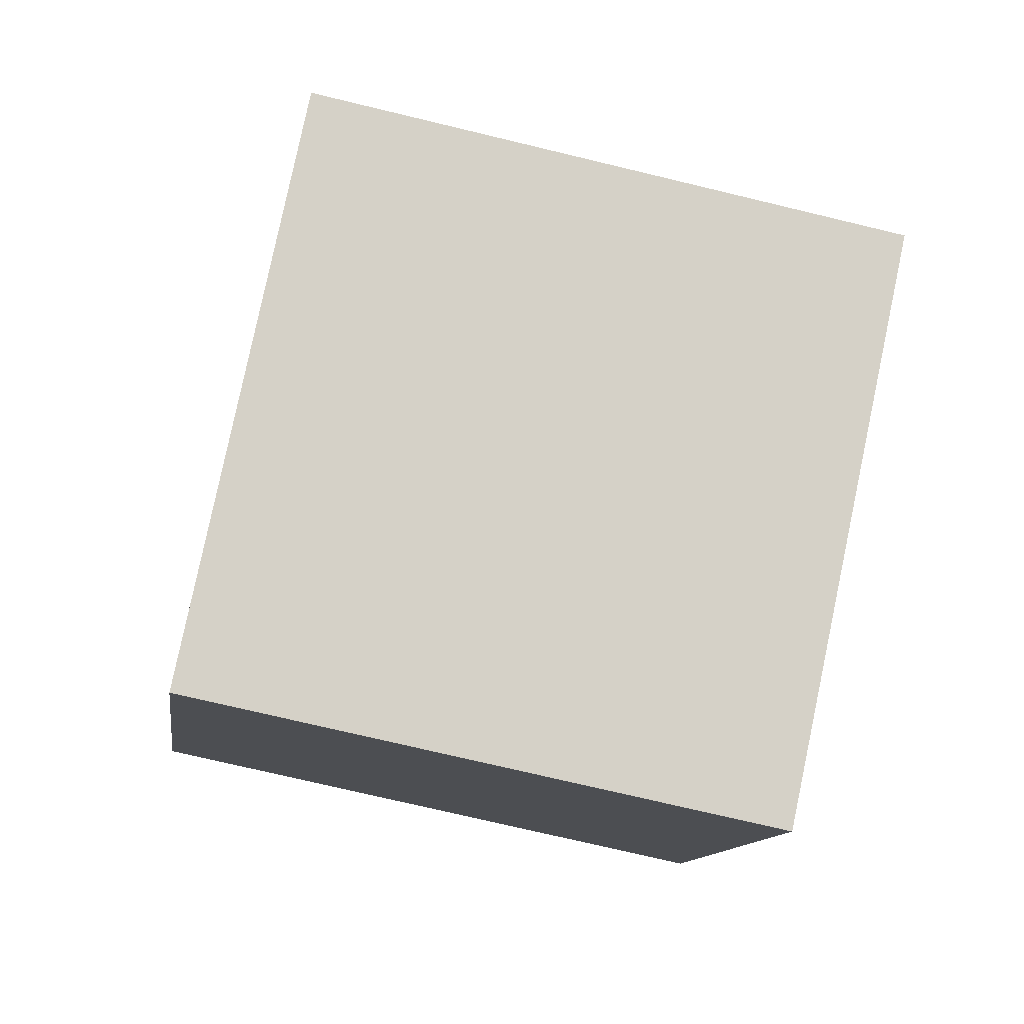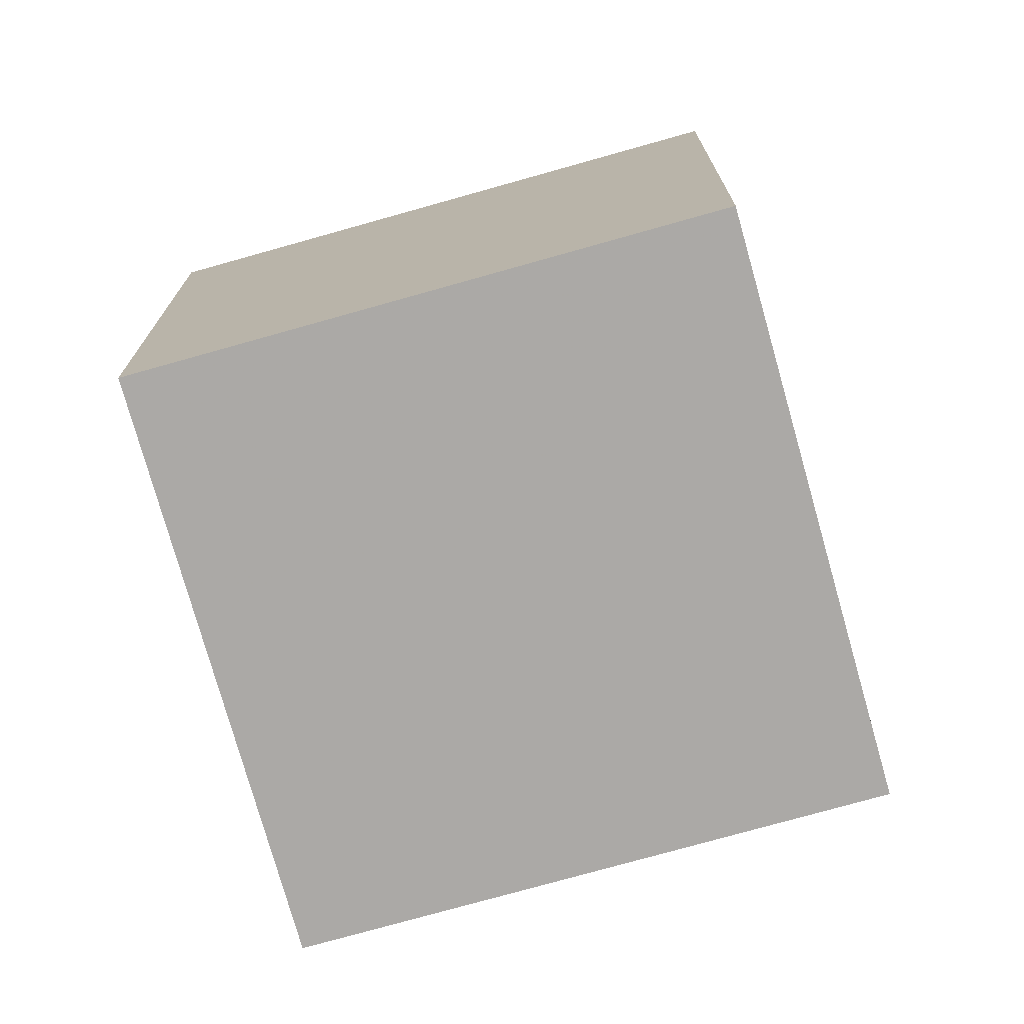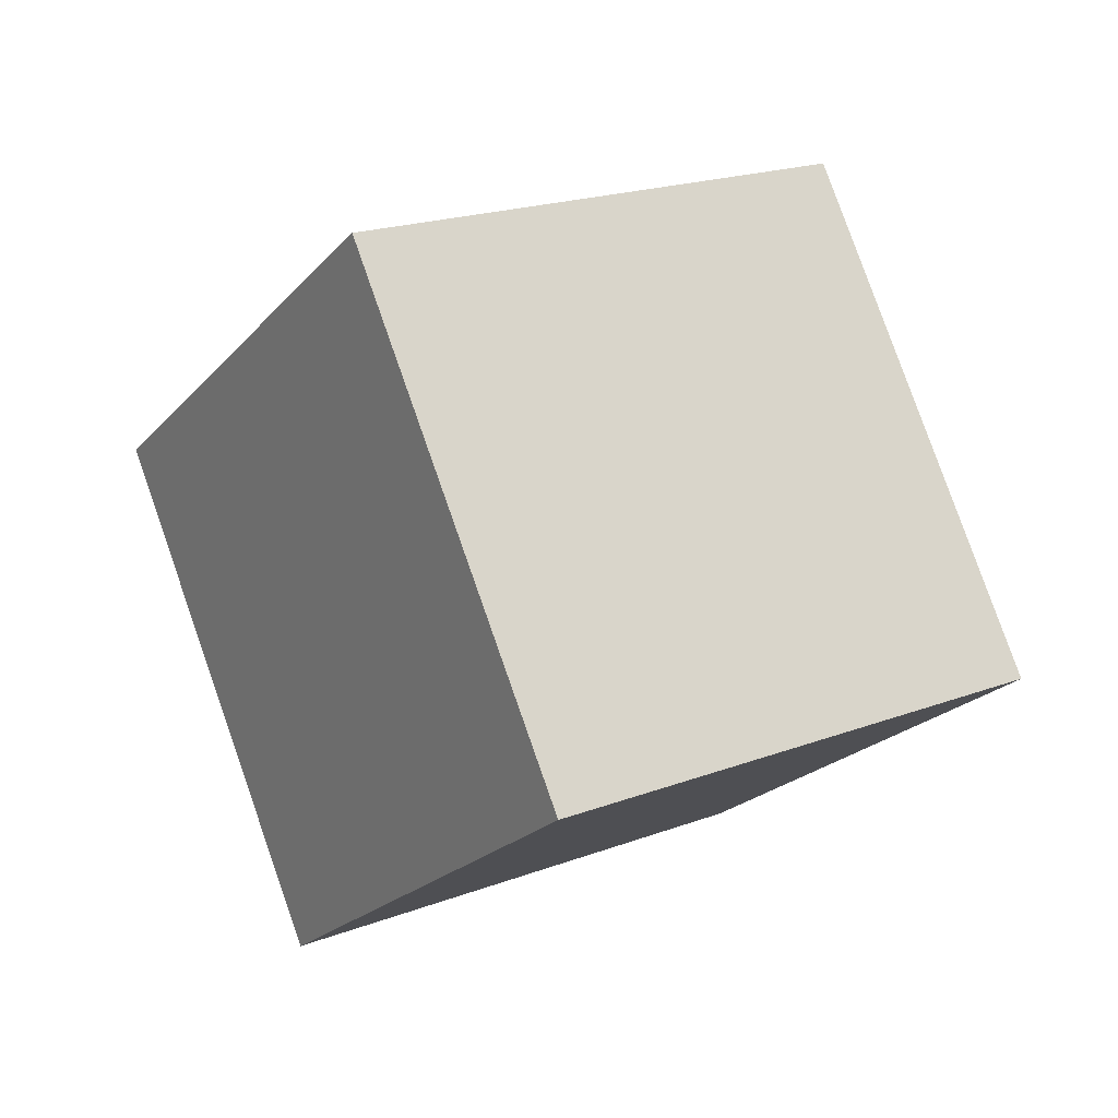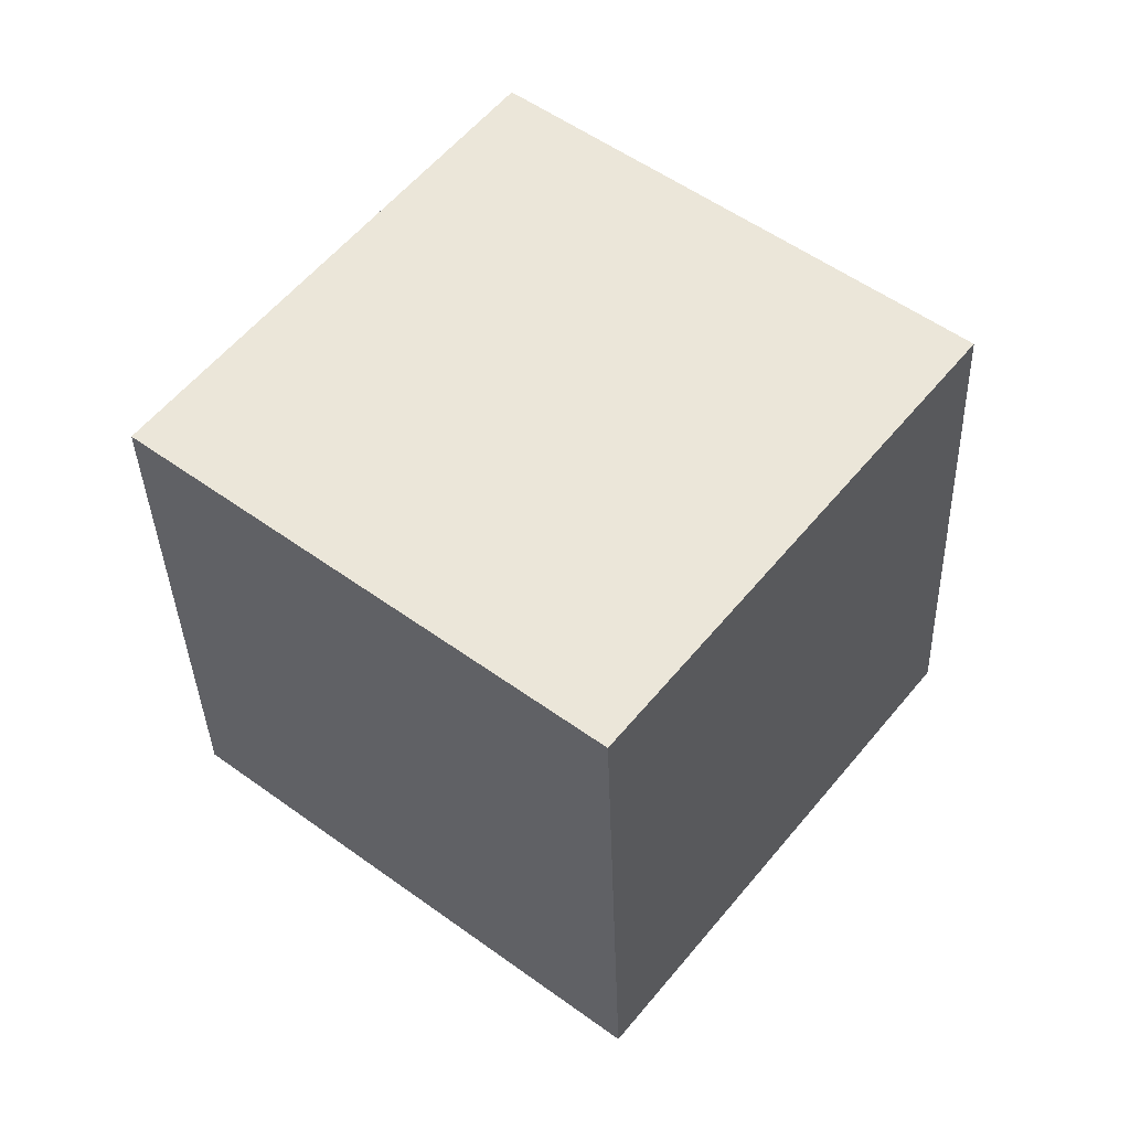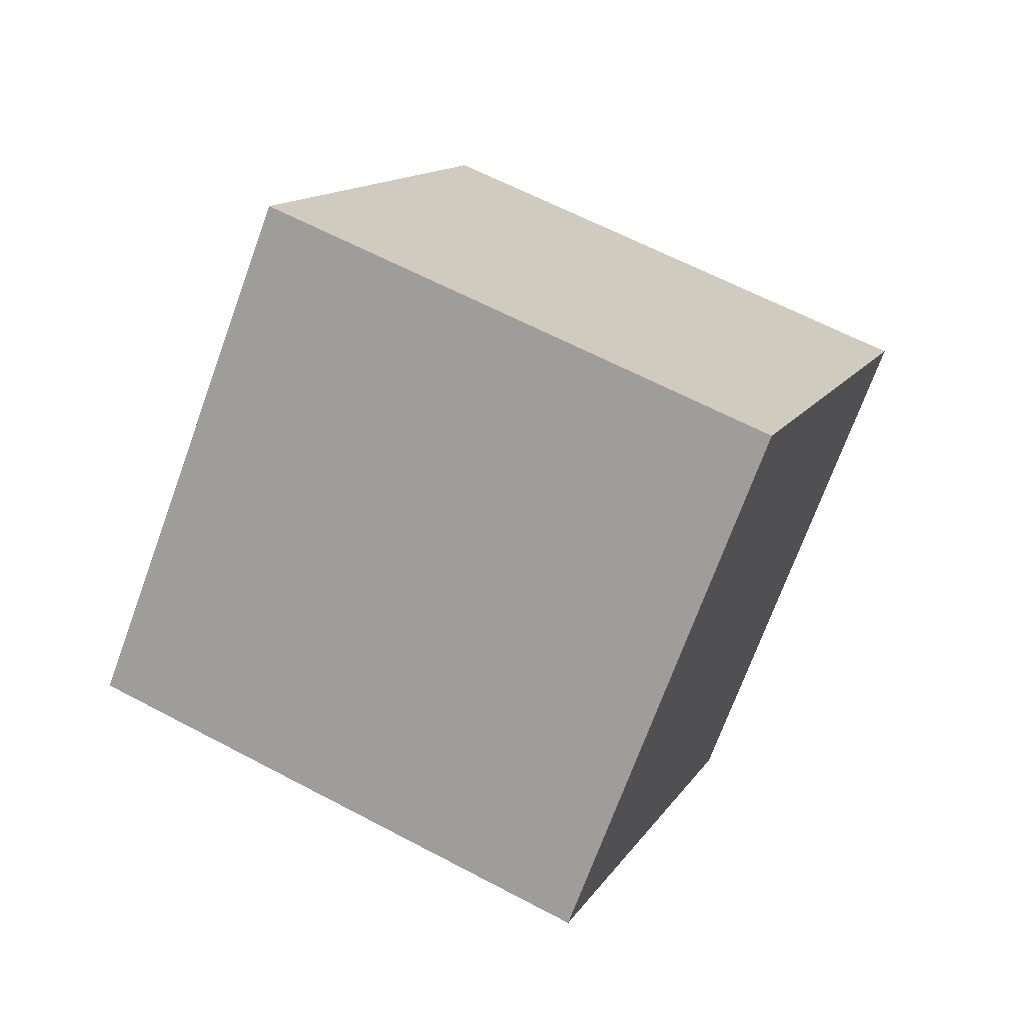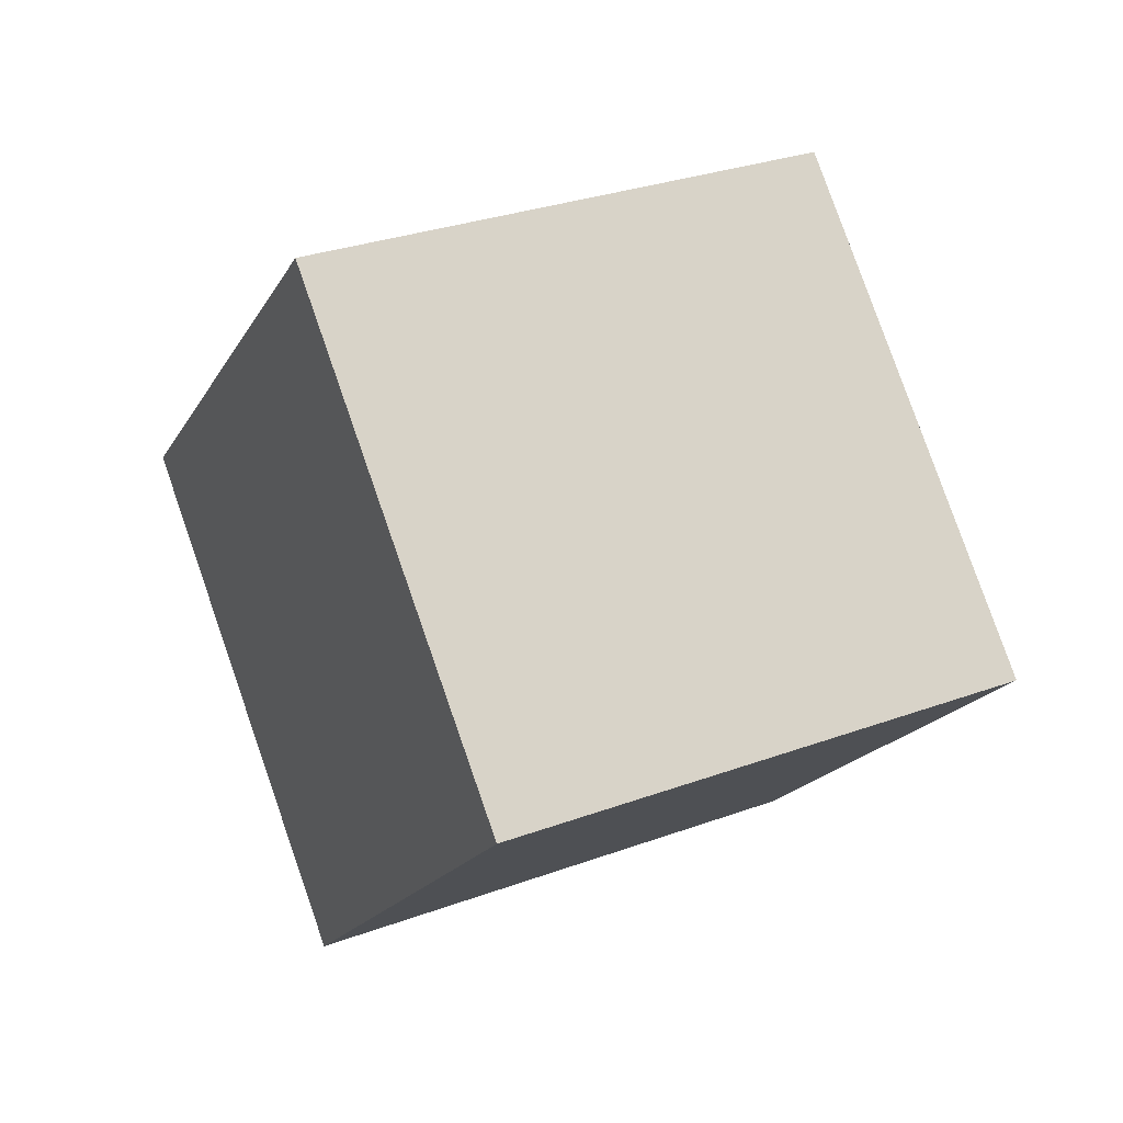
<metadata>
{"format":"obj","ext":"obj","renderer":"f3d","projection":"perspective","resolution":1024,"background":"white","views":[{"elev":62.6,"azim":163.0,"up":"+Z"},{"elev":4.7,"azim":-116.5,"up":"+Z"},{"elev":52.2,"azim":57.4,"up":"+Y"},{"elev":21.5,"azim":122.9,"up":"+Y"},{"elev":-50.5,"azim":-22.5,"up":"+Y"},{"elev":-37.5,"azim":157.0,"up":"+Y"}]}
</metadata>
<code>
v  2.103  1.545  1.088
v  1.632  0.7044  1.355
v  1.606  1.02  2.305
v  2.078  1.86  2.038
v  1.222  1.986  0.9186
v  0.7499  1.146  1.186
v  0.7247  1.461  2.135
v  1.196  2.302  1.868
f 3 1 2
f 5 7 6
f 1 3 4
f 1 6 2
f 7 5 8
f 2 7 3
f 6 1 5
f 3 8 4
f 7 2 6
f 1 8 5
f 8 3 7
f 8 1 4

</code>
